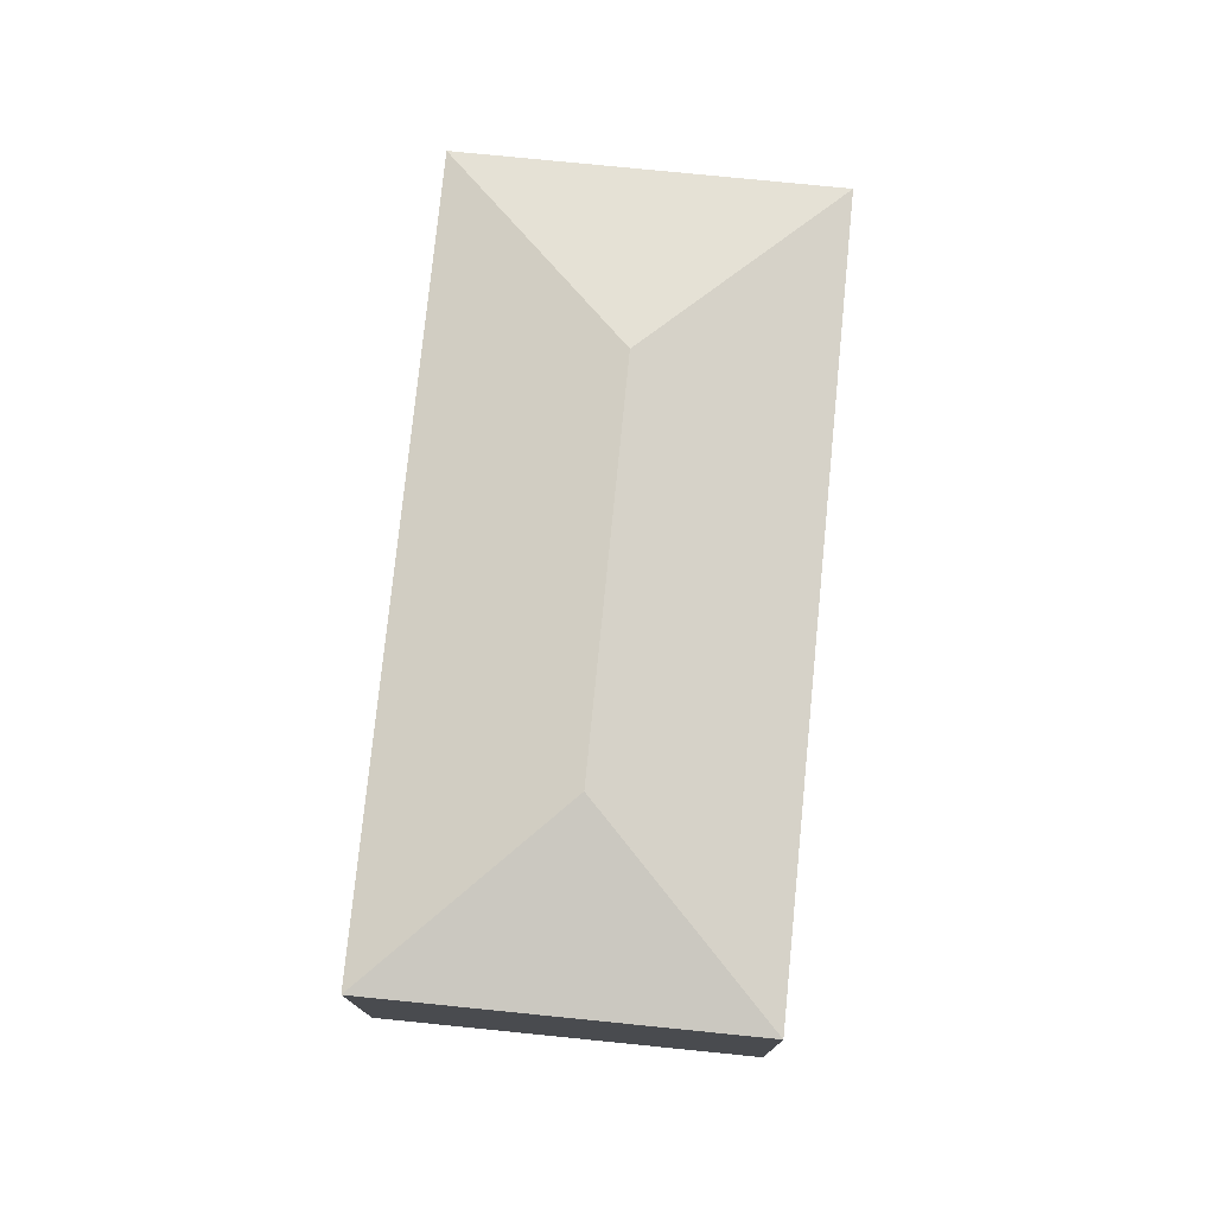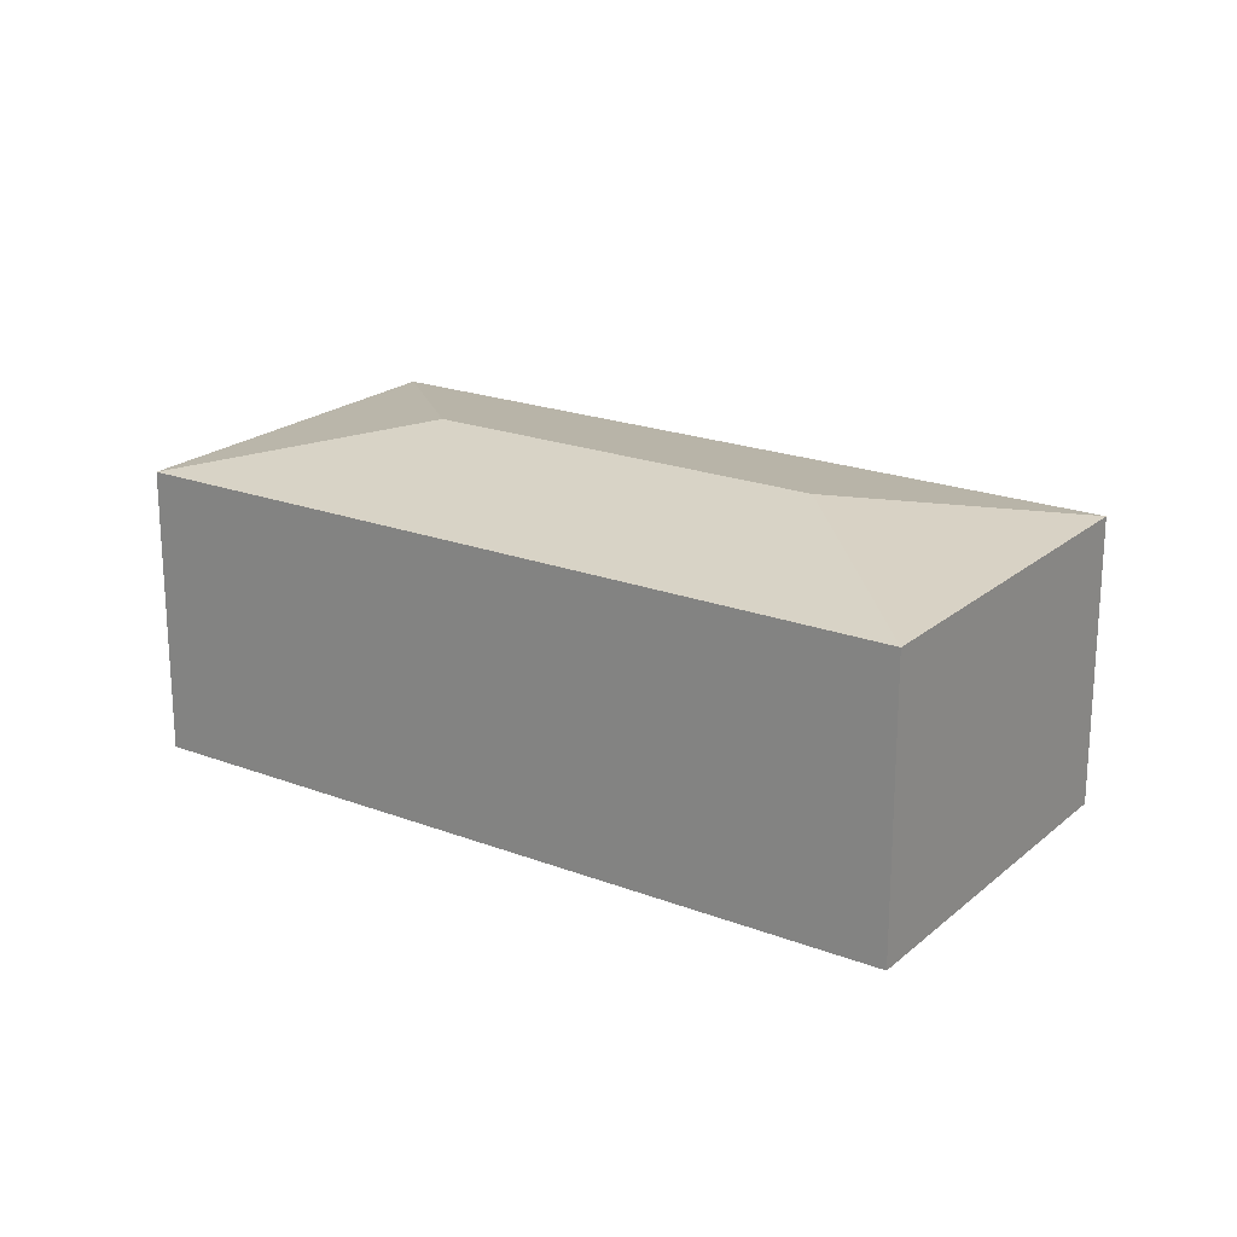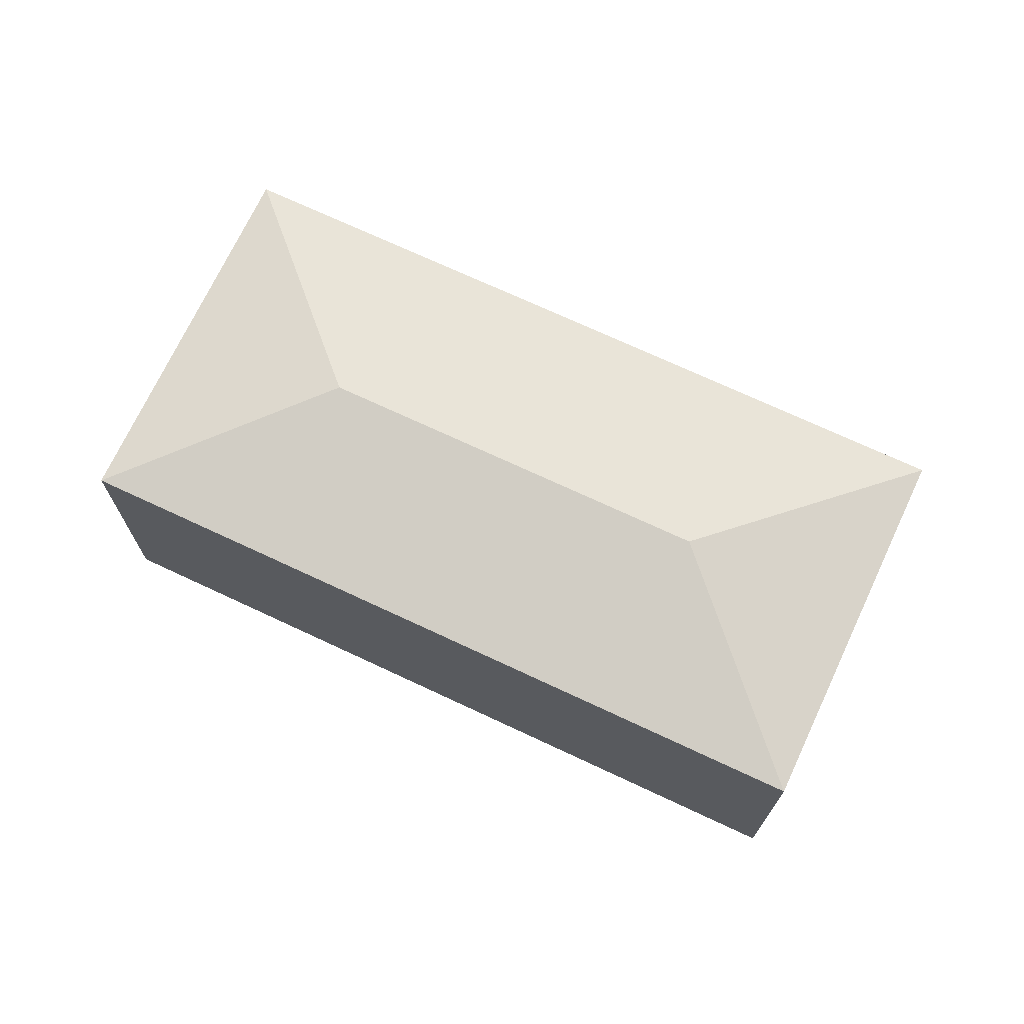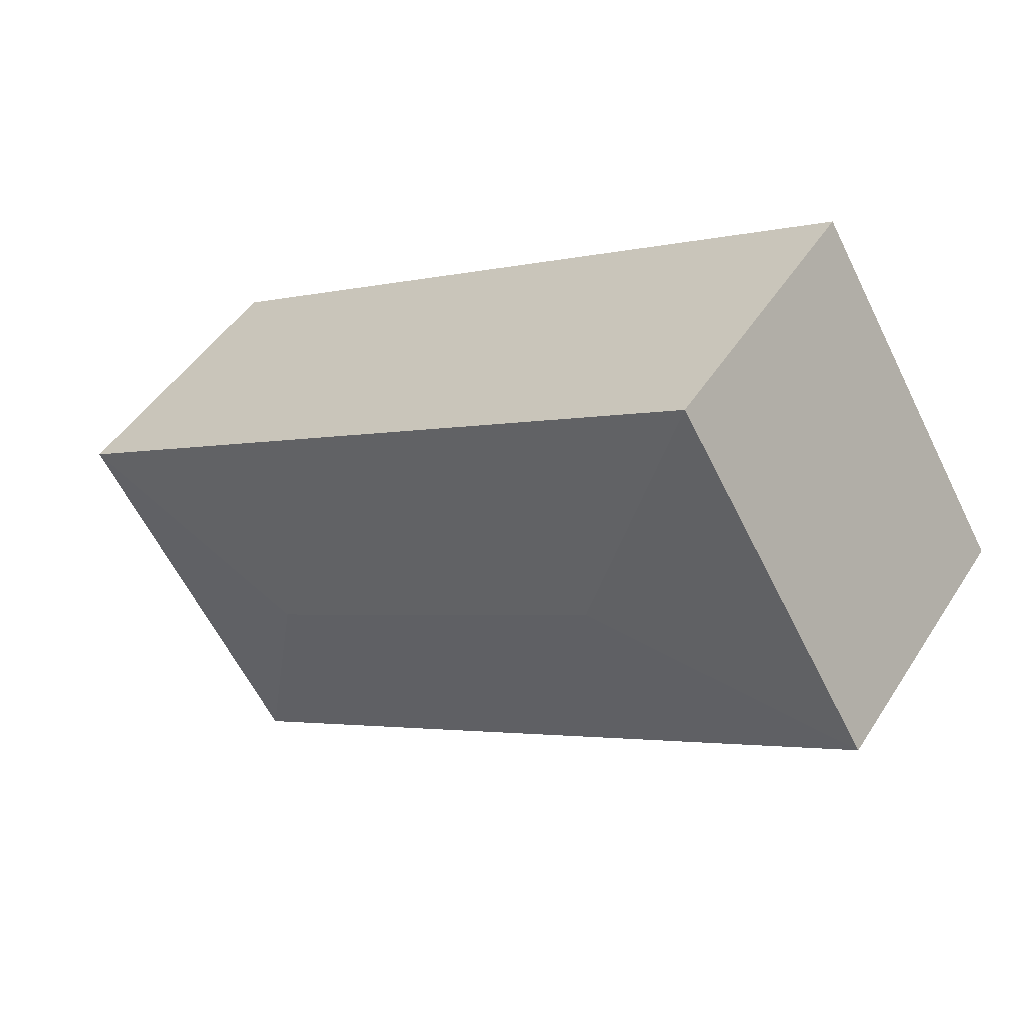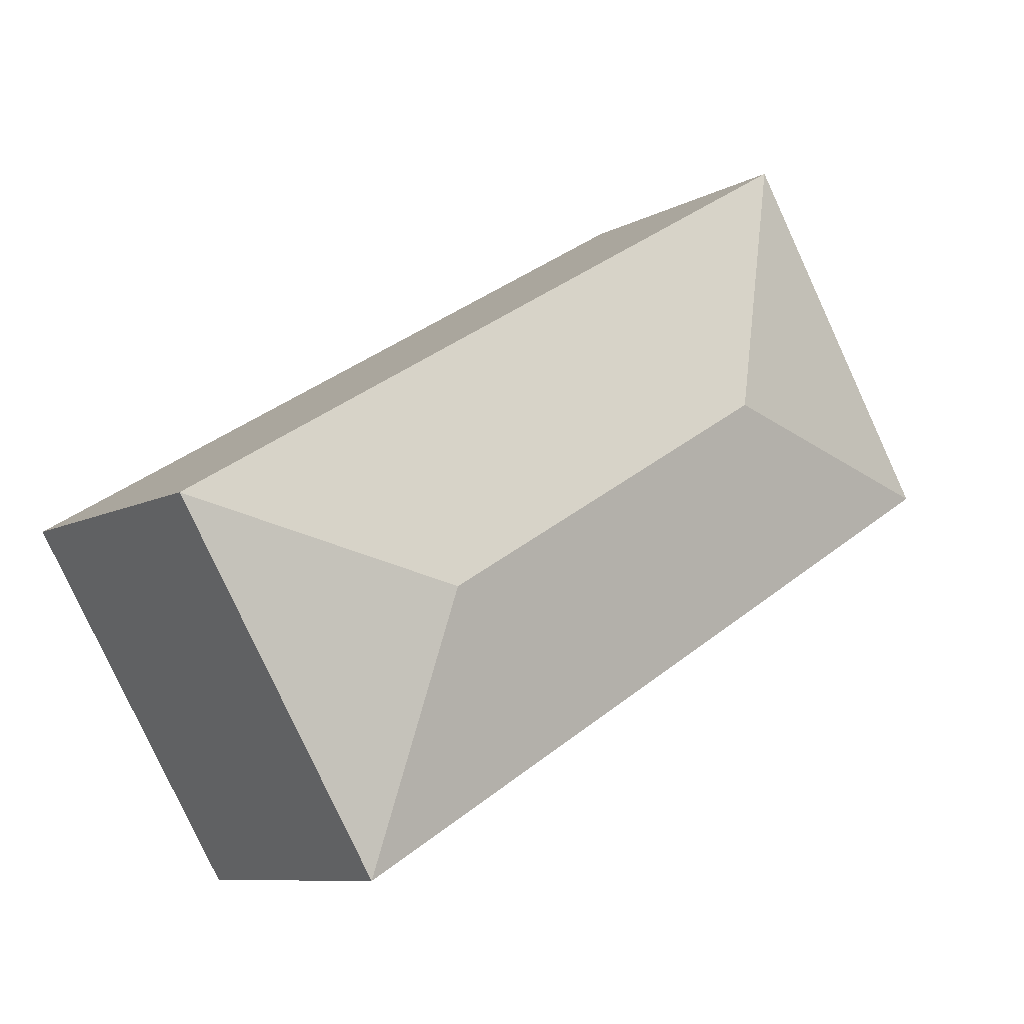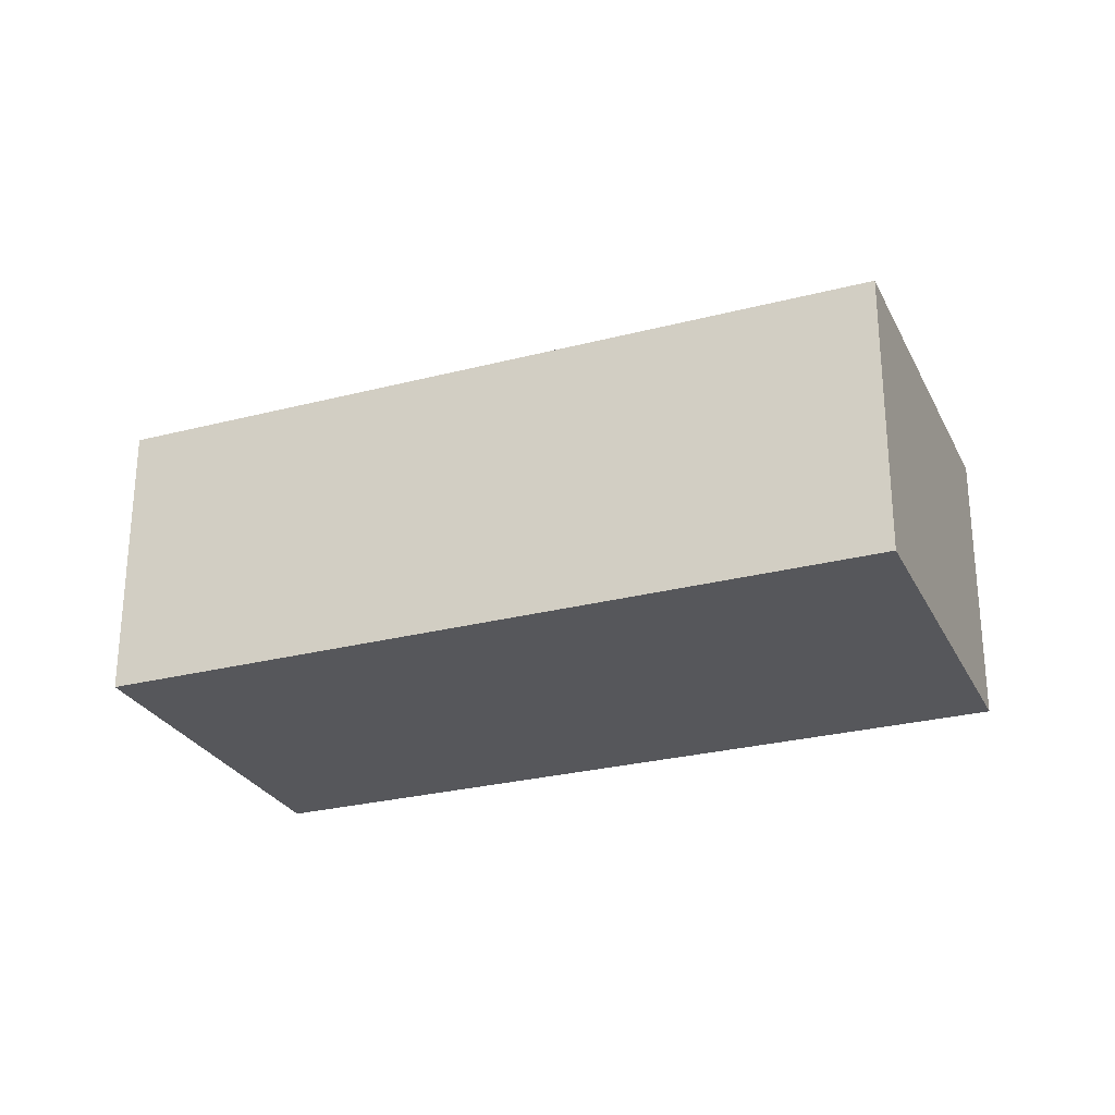
<metadata>
{"format":"obj","ext":"obj","renderer":"f3d","projection":"perspective","resolution":1024,"background":"white","views":[{"elev":76.4,"azim":-53.3,"up":"+Y"},{"elev":21.0,"azim":65.4,"up":"+Y"},{"elev":71.3,"azim":56.1,"up":"+Y"},{"elev":46.9,"azim":-149.0,"up":"+Z"},{"elev":-9.0,"azim":144.4,"up":"+Z"},{"elev":-27.1,"azim":-127.1,"up":"+Y"}]}
</metadata>
<code>
v  3.068 2.017 -1.842
v  4.373 2.282 -1.026
v  4.843 2.017 -2.907
v  0 2.017 1.235e-16
v  1.881 2.282 0.47
v  6.253 2.017 -0.557
v  1.411 2.017 2.35
v  4.843 1.78e-16 -2.907
v  3.068 1.128e-16 -1.842
v  0 0 0
v  1.411 -1.439e-16 2.35
v  6.253 3.411e-17 -0.557
g defaultobject
f 1 2 3
f 2 1 4
f 2 4 5
f 2 6 3
f 5 4 7
f 2 7 6
f 7 2 5
f 8 1 3
f 1 8 9
f 1 9 4
f 4 9 10
f 10 7 4
f 7 10 11
f 11 6 7
f 6 11 12
f 12 3 6
f 3 12 8
f 9 11 10
f 11 9 8
f 11 8 12

</code>
